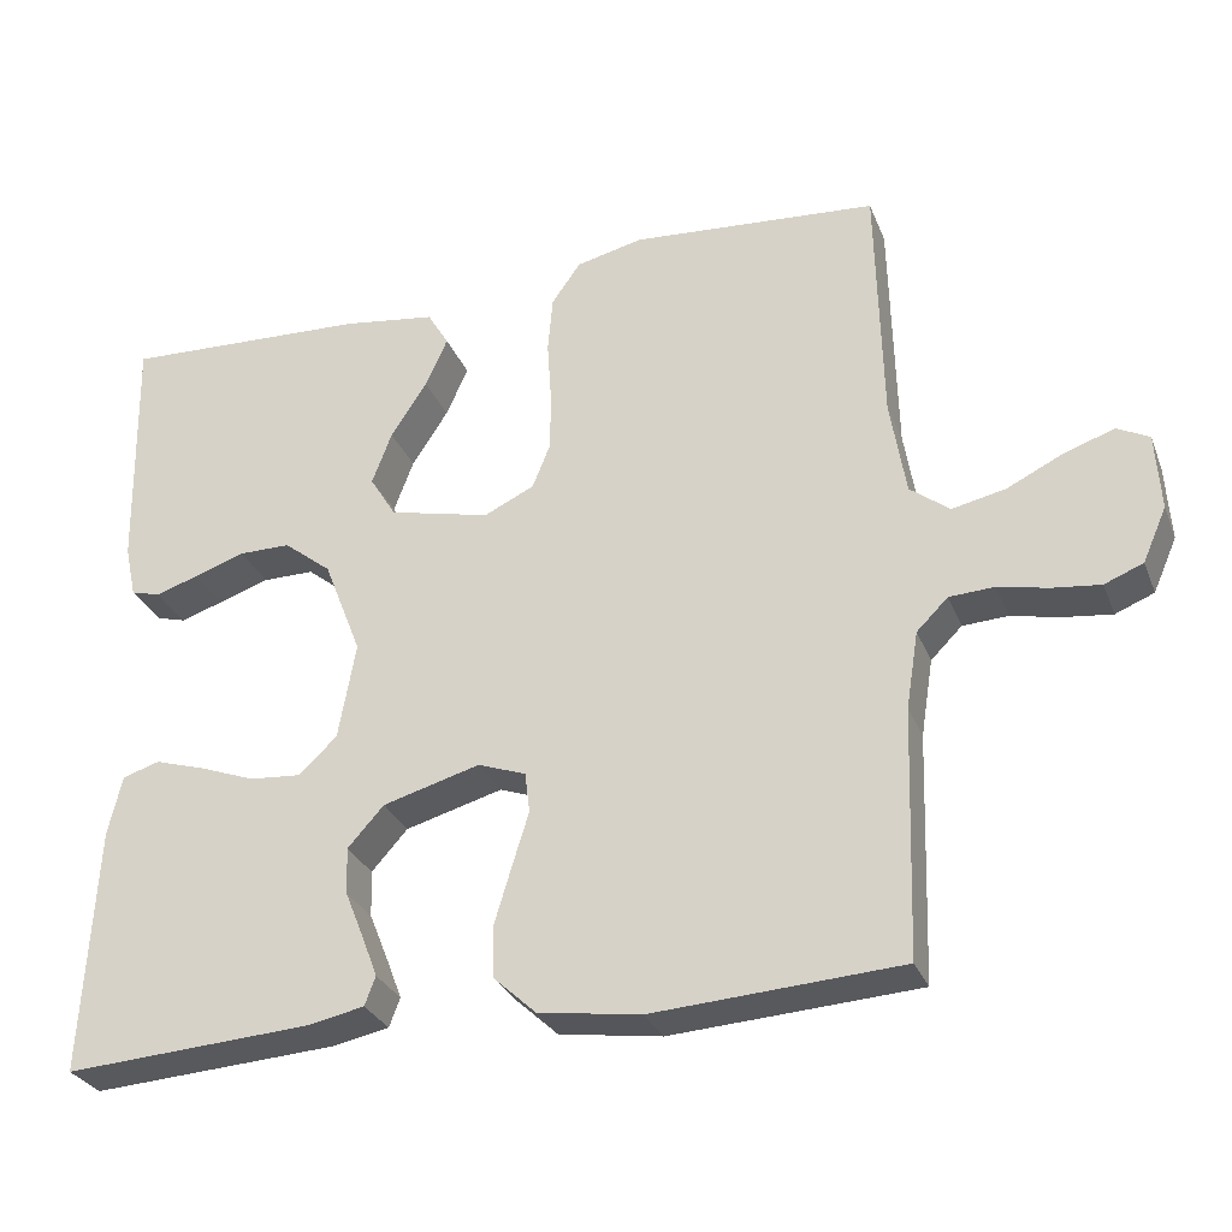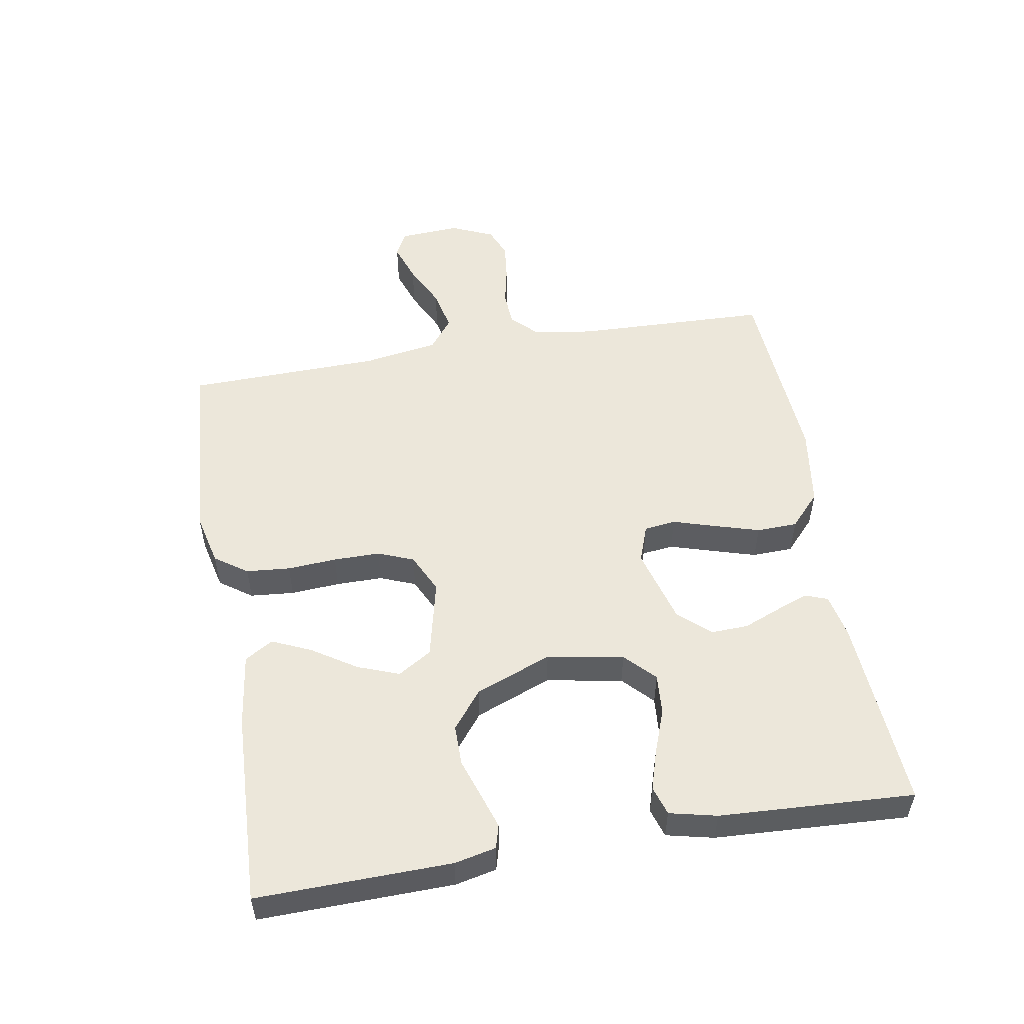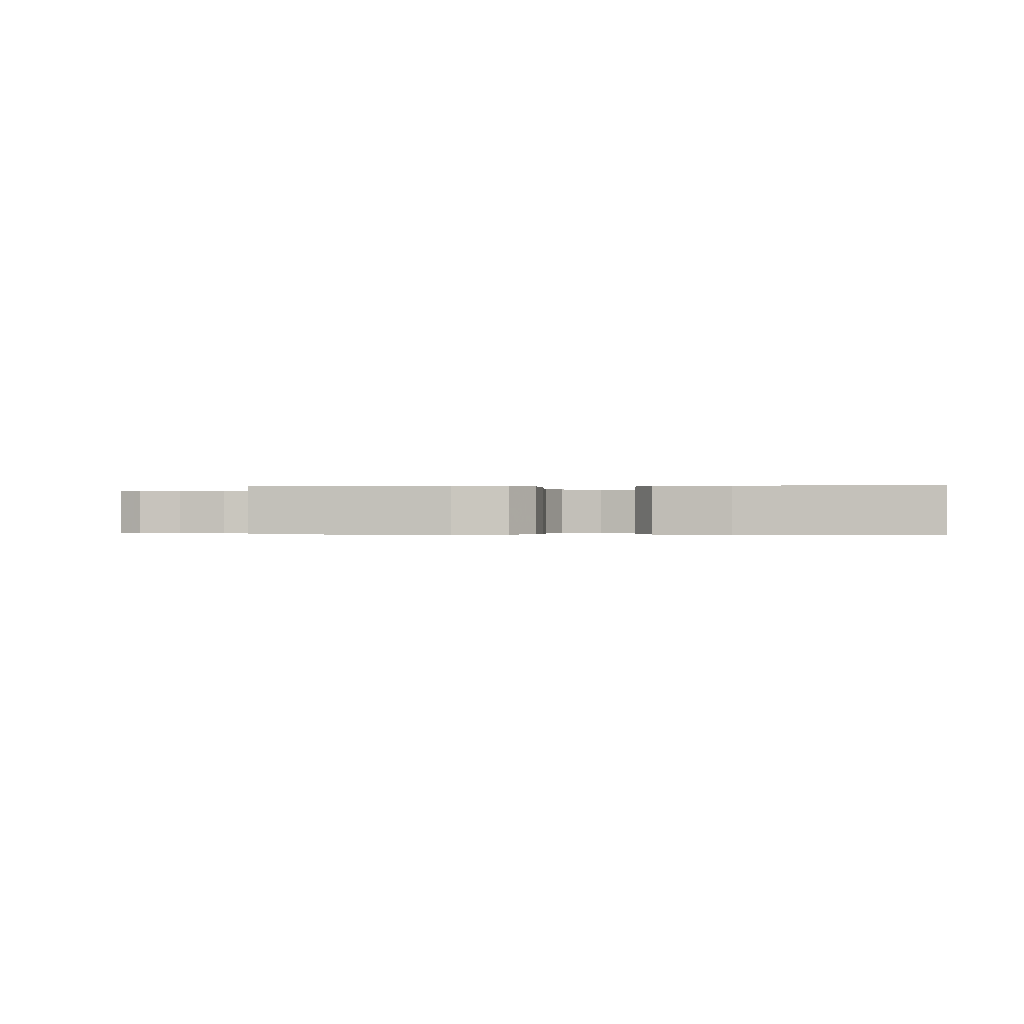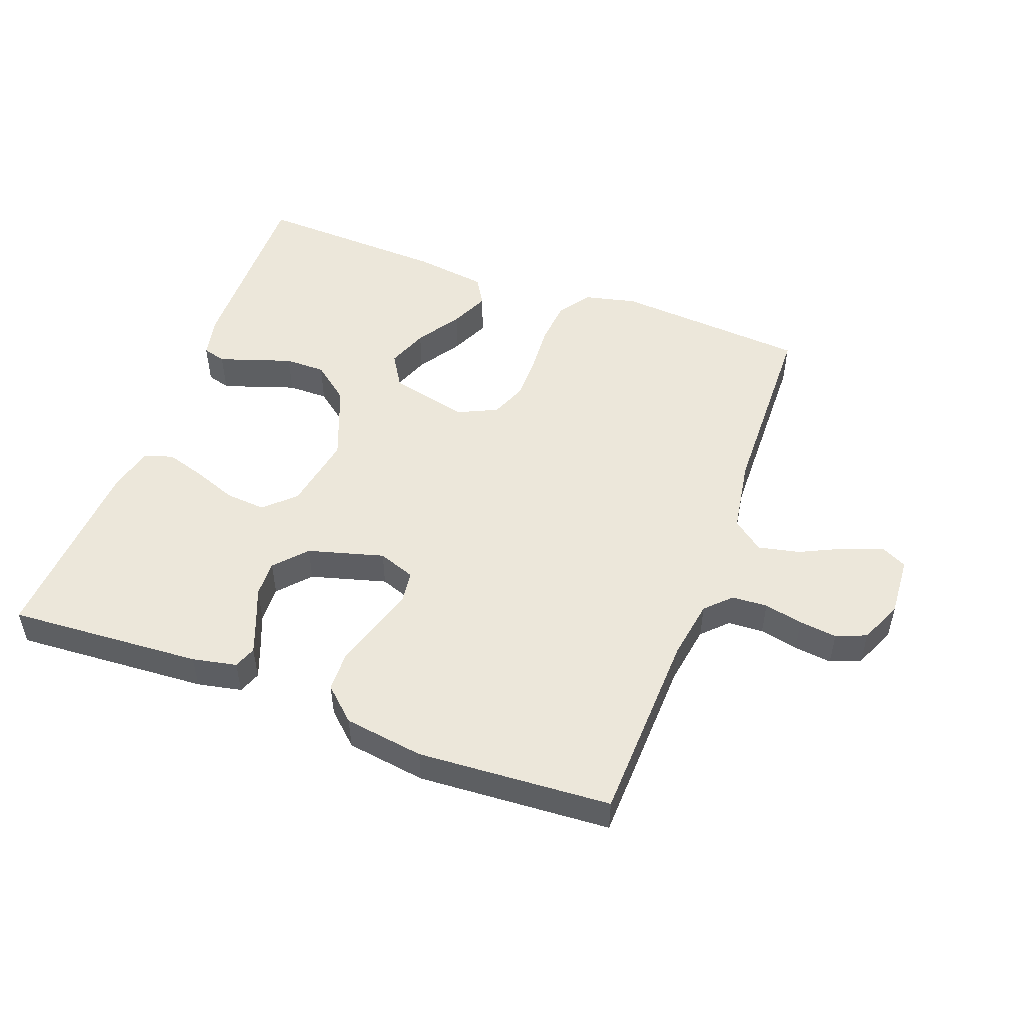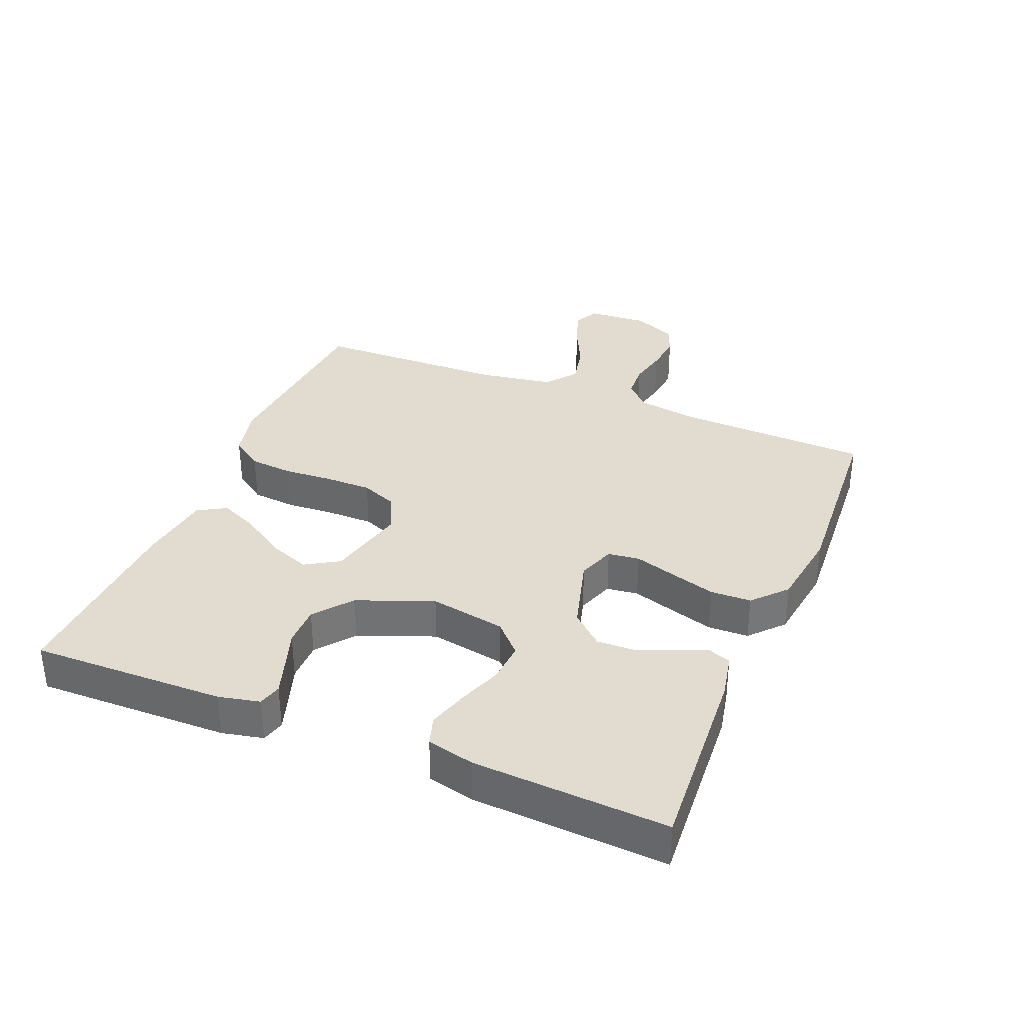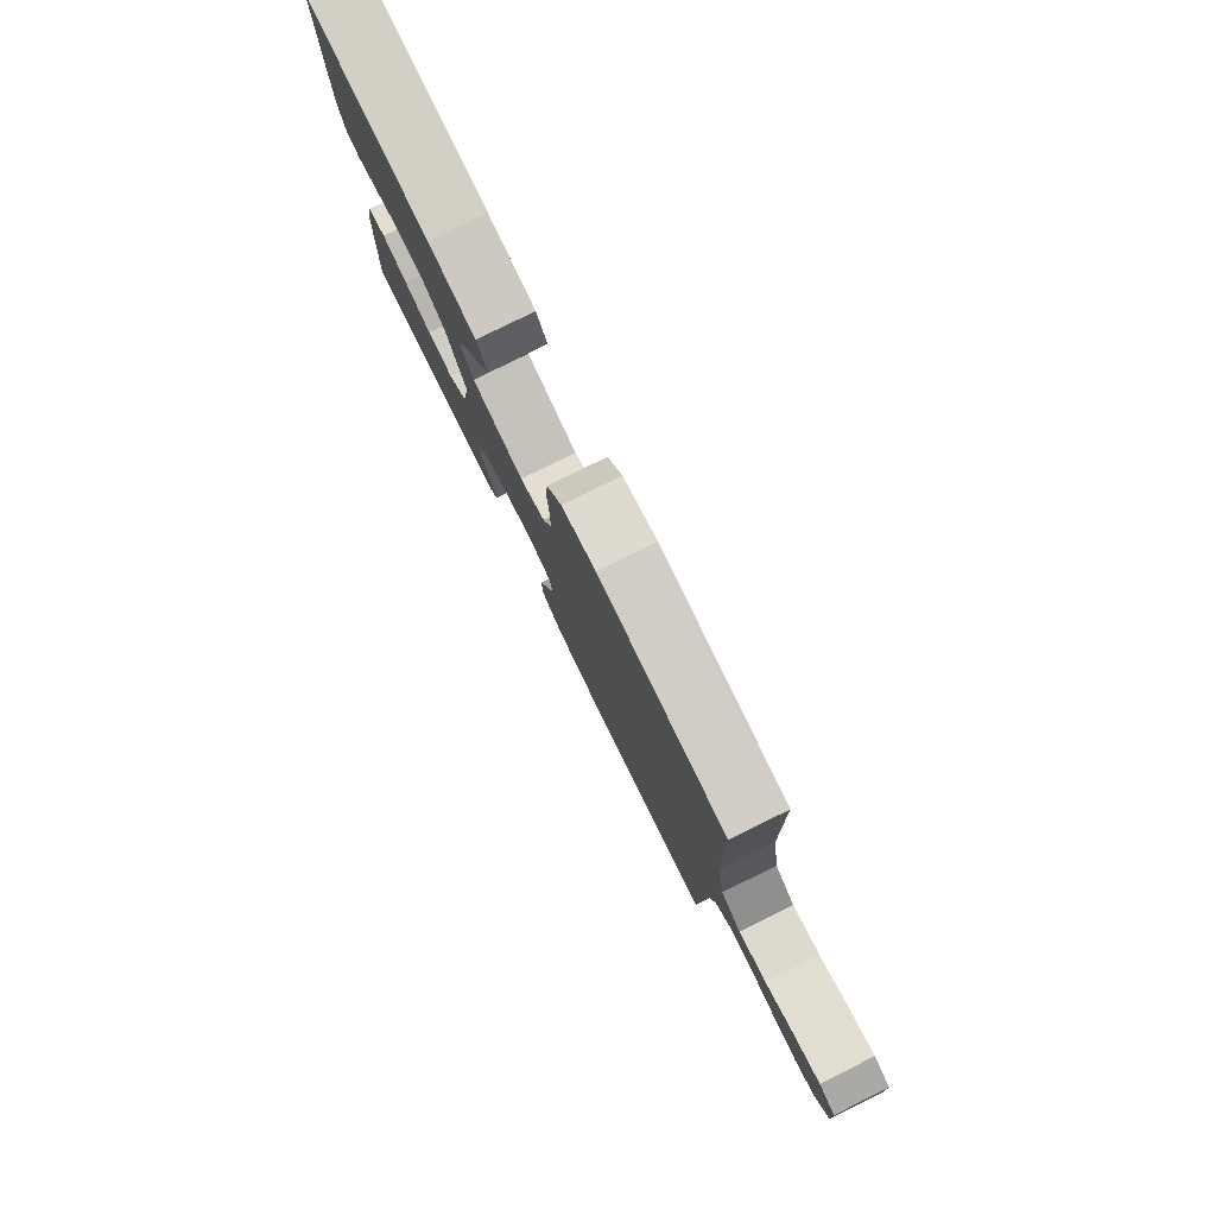
<metadata>
{"format":"obj","ext":"obj","renderer":"f3d","projection":"perspective","resolution":1024,"background":"white","views":[{"elev":-29.5,"azim":-160.8,"up":"+Z"},{"elev":52.7,"azim":80.2,"up":"+Y"},{"elev":-0.3,"azim":4.8,"up":"+Y"},{"elev":50.6,"azim":-159.6,"up":"+Y"},{"elev":34.5,"azim":112.3,"up":"+Y"},{"elev":80.0,"azim":-116.2,"up":"+Z"}]}
</metadata>
<code>
v 0.5 0.07 0.5
v 0.494 0.07 0.2
v 0.48 0.07 0.136
v 0.444 0.07 0.126
v 0.392 0.07 0.143
v 0.33 0.07 0.164
v 0.267 0.07 0.164
v 0.209 0.07 0.118
v 0.163 0.07 0
v 0.184 0.07 -0.118
v 0.23 0.07 -0.162
v 0.293 0.07 -0.157
v 0.36 0.07 -0.132
v 0.422 0.07 -0.113
v 0.467 0.07 -0.127
v 0.484 0.07 -0.2
v 0.5 0.07 -0.5
v 0.2 0.07 -0.481
v 0.131 0.07 -0.467
v 0.118 0.07 -0.432
v 0.137 0.07 -0.382
v 0.16 0.07 -0.325
v 0.162 0.07 -0.268
v 0.118 0.07 -0.219
v 0 0.07 -0.186
v -0.058 0.07 -0.207
v -0.064 0.07 -0.256
v -0.044 0.07 -0.321
v -0.023 0.07 -0.391
v -0.025 0.07 -0.454
v -0.076 0.07 -0.501
v -0.2 0.07 -0.519
v -0.5 0.07 -0.5
v -0.51 0.07 -0.2
v -0.525 0.07 -0.106
v -0.563 0.07 -0.068
v -0.618 0.07 -0.065
v -0.678 0.07 -0.078
v -0.737 0.07 -0.085
v -0.784 0.07 -0.066
v -0.813 0.07 0
v -0.807 0.07 0.094
v -0.768 0.07 0.114
v -0.707 0.07 0.093
v -0.639 0.07 0.06
v -0.574 0.07 0.046
v -0.526 0.07 0.083
v -0.507 0.07 0.2
v -0.5 0.07 0.5
v -0.2 0.07 0.523
v -0.119 0.07 0.504
v -0.084 0.07 0.454
v -0.078 0.07 0.386
v -0.083 0.07 0.31
v -0.083 0.07 0.238
v -0.061 0.07 0.183
v 0 0.07 0.154
v 0.123 0.07 0.183
v 0.155 0.07 0.235
v 0.131 0.07 0.299
v 0.087 0.07 0.367
v 0.06 0.07 0.427
v 0.086 0.07 0.471
v 0.2 0.07 0.487
v 0.5 0 0.5
v 0.494 0 0.2
v 0.48 0 0.136
v 0.444 0 0.126
v 0.392 0 0.143
v 0.33 0 0.164
v 0.267 0 0.164
v 0.209 0 0.118
v 0.163 0 0
v 0.184 0 -0.118
v 0.23 0 -0.162
v 0.293 0 -0.157
v 0.36 0 -0.132
v 0.422 0 -0.113
v 0.467 0 -0.127
v 0.484 0 -0.2
v 0.5 0 -0.5
v 0.2 0 -0.481
v 0.131 0 -0.467
v 0.118 0 -0.432
v 0.137 0 -0.382
v 0.16 0 -0.325
v 0.162 0 -0.268
v 0.118 0 -0.219
v 0 0 -0.186
v -0.058 0 -0.207
v -0.064 0 -0.256
v -0.044 0 -0.321
v -0.023 0 -0.391
v -0.025 0 -0.454
v -0.076 0 -0.501
v -0.2 0 -0.519
v -0.5 0 -0.5
v -0.51 0 -0.2
v -0.525 0 -0.106
v -0.563 0 -0.068
v -0.618 0 -0.065
v -0.678 0 -0.078
v -0.737 0 -0.085
v -0.784 0 -0.066
v -0.813 0 0
v -0.807 0 0.094
v -0.768 0 0.114
v -0.707 0 0.093
v -0.639 0 0.06
v -0.574 0 0.046
v -0.526 0 0.083
v -0.507 0 0.2
v -0.5 0 0.5
v -0.2 0 0.523
v -0.119 0 0.504
v -0.084 0 0.454
v -0.078 0 0.386
v -0.083 0 0.31
v -0.083 0 0.238
v -0.061 0 0.183
v 0 0 0.154
v 0.123 0 0.183
v 0.155 0 0.235
v 0.131 0 0.299
v 0.087 0 0.367
v 0.06 0 0.427
v 0.086 0 0.471
v 0.2 0 0.487
f 4 5 6
f 3 4 6
f 2 3 6
f 1 2 6
f 64 1 6
f 63 64 6
f 62 63 6
f 61 62 6
f 60 61 6
f 59 60 6 7
f 58 59 7 8
f 57 58 8 9
f 56 57 9 10
f 52 53 54
f 51 52 54
f 50 51 54
f 49 50 54
f 48 49 54
f 47 48 54 55
f 46 47 55 56
f 43 44 45
f 42 43 45
f 41 42 45
f 40 41 45
f 39 40 45
f 38 39 45
f 37 38 45
f 36 37 45 46
f 46 56 10
f 36 46 10
f 35 36 10
f 32 33 34
f 31 32 34
f 30 31 34
f 29 30 34
f 28 29 34
f 27 28 34
f 26 27 34 35
f 20 21 22
f 19 20 22
f 18 19 22
f 17 18 22
f 16 17 22
f 15 16 22
f 14 15 22
f 13 14 22
f 12 13 22
f 11 12 22 23
f 10 11 23 24
f 25 26 35 10
f 10 24 25
f 70 69 68
f 70 68 67
f 70 67 66
f 70 66 65
f 70 65 128
f 70 128 127
f 70 127 126
f 70 126 125
f 70 125 124
f 71 70 124 123
f 72 71 123 122
f 73 72 122 121
f 74 73 121 120
f 118 117 116
f 118 116 115
f 118 115 114
f 118 114 113
f 118 113 112
f 119 118 112 111
f 120 119 111 110
f 109 108 107
f 109 107 106
f 109 106 105
f 109 105 104
f 109 104 103
f 109 103 102
f 109 102 101
f 110 109 101 100
f 74 120 110
f 74 110 100
f 74 100 99
f 98 97 96
f 98 96 95
f 98 95 94
f 98 94 93
f 98 93 92
f 98 92 91
f 99 98 91 90
f 86 85 84
f 86 84 83
f 86 83 82
f 86 82 81
f 86 81 80
f 86 80 79
f 86 79 78
f 86 78 77
f 86 77 76
f 87 86 76 75
f 88 87 75 74
f 74 99 90 89
f 89 88 74
f 1 65 66 2
f 2 66 67 3
f 3 67 68 4
f 4 68 69 5
f 5 69 70 6
f 6 70 71 7
f 7 71 72 8
f 8 72 73 9
f 9 73 74 10
f 10 74 75 11
f 11 75 76 12
f 12 76 77 13
f 13 77 78 14
f 14 78 79 15
f 15 79 80 16
f 16 80 81 17
f 17 81 82 18
f 18 82 83 19
f 19 83 84 20
f 20 84 85 21
f 21 85 86 22
f 22 86 87 23
f 23 87 88 24
f 24 88 89 25
f 25 89 90 26
f 26 90 91 27
f 27 91 92 28
f 28 92 93 29
f 29 93 94 30
f 30 94 95 31
f 31 95 96 32
f 32 96 97 33
f 33 97 98 34
f 34 98 99 35
f 35 99 100 36
f 36 100 101 37
f 37 101 102 38
f 38 102 103 39
f 39 103 104 40
f 40 104 105 41
f 41 105 106 42
f 42 106 107 43
f 43 107 108 44
f 44 108 109 45
f 45 109 110 46
f 46 110 111 47
f 47 111 112 48
f 48 112 113 49
f 49 113 114 50
f 50 114 115 51
f 51 115 116 52
f 52 116 117 53
f 53 117 118 54
f 54 118 119 55
f 55 119 120 56
f 56 120 121 57
f 57 121 122 58
f 58 122 123 59
f 59 123 124 60
f 60 124 125 61
f 61 125 126 62
f 62 126 127 63
f 63 127 128 64
f 64 128 65 1

</code>
